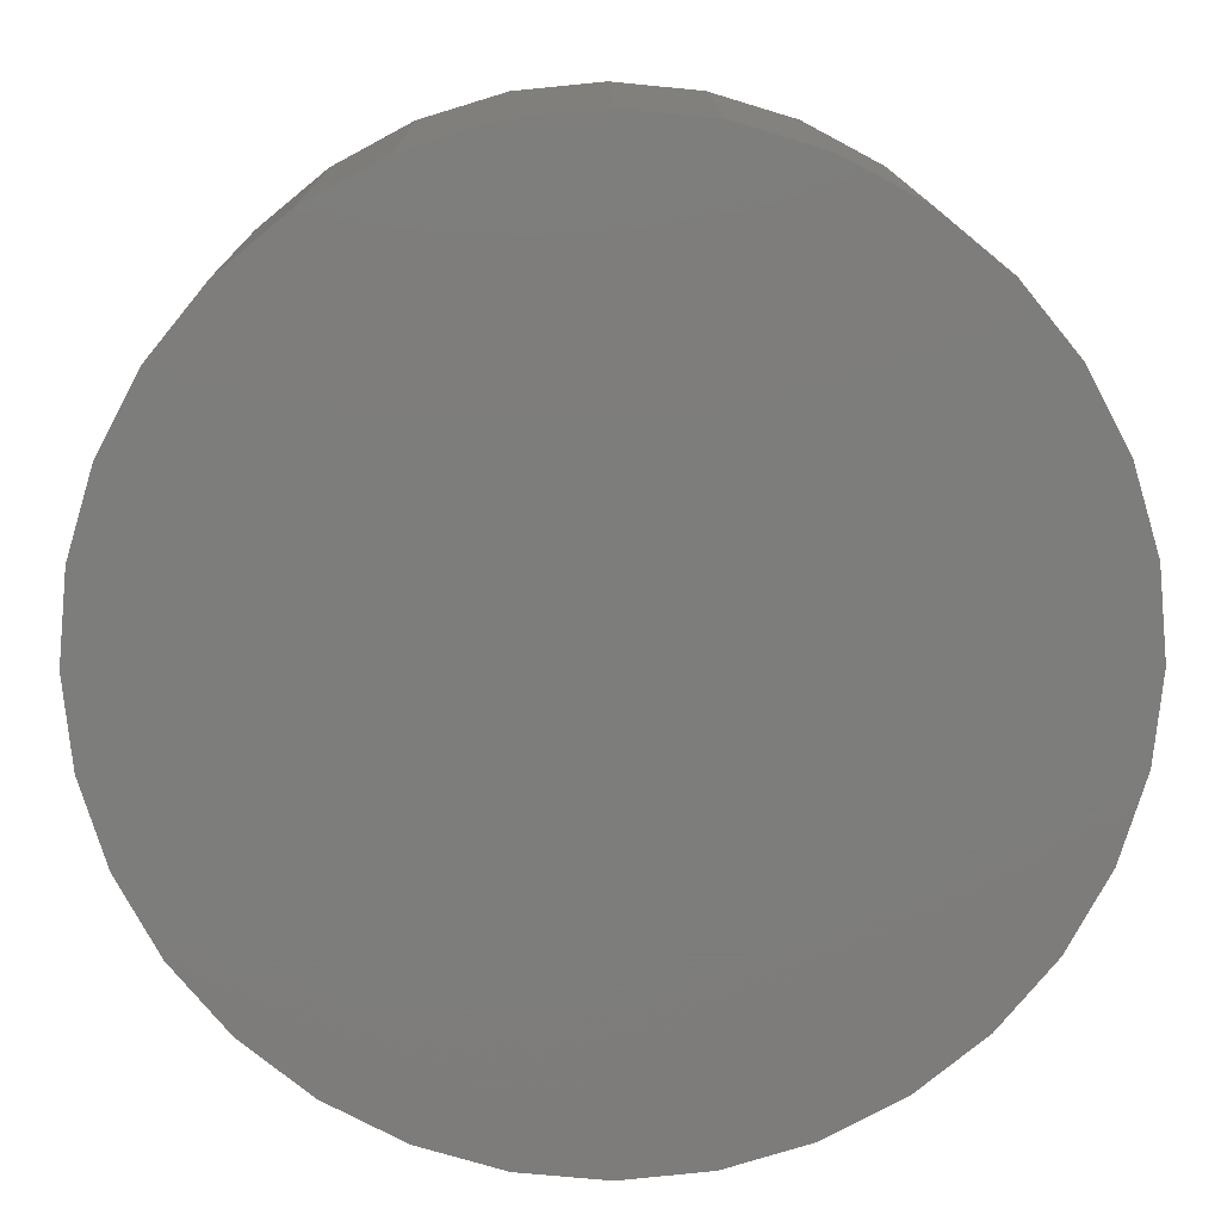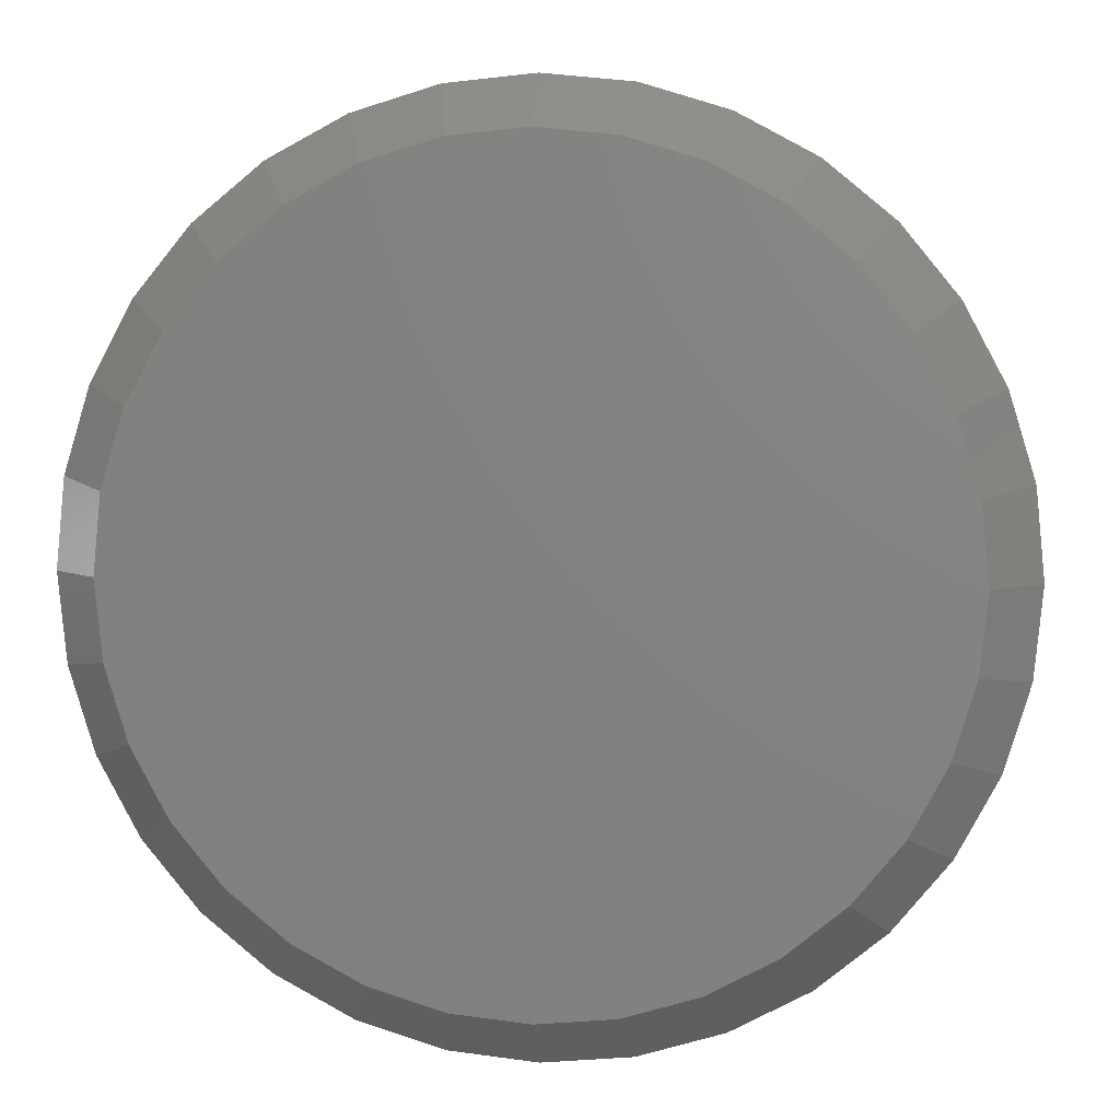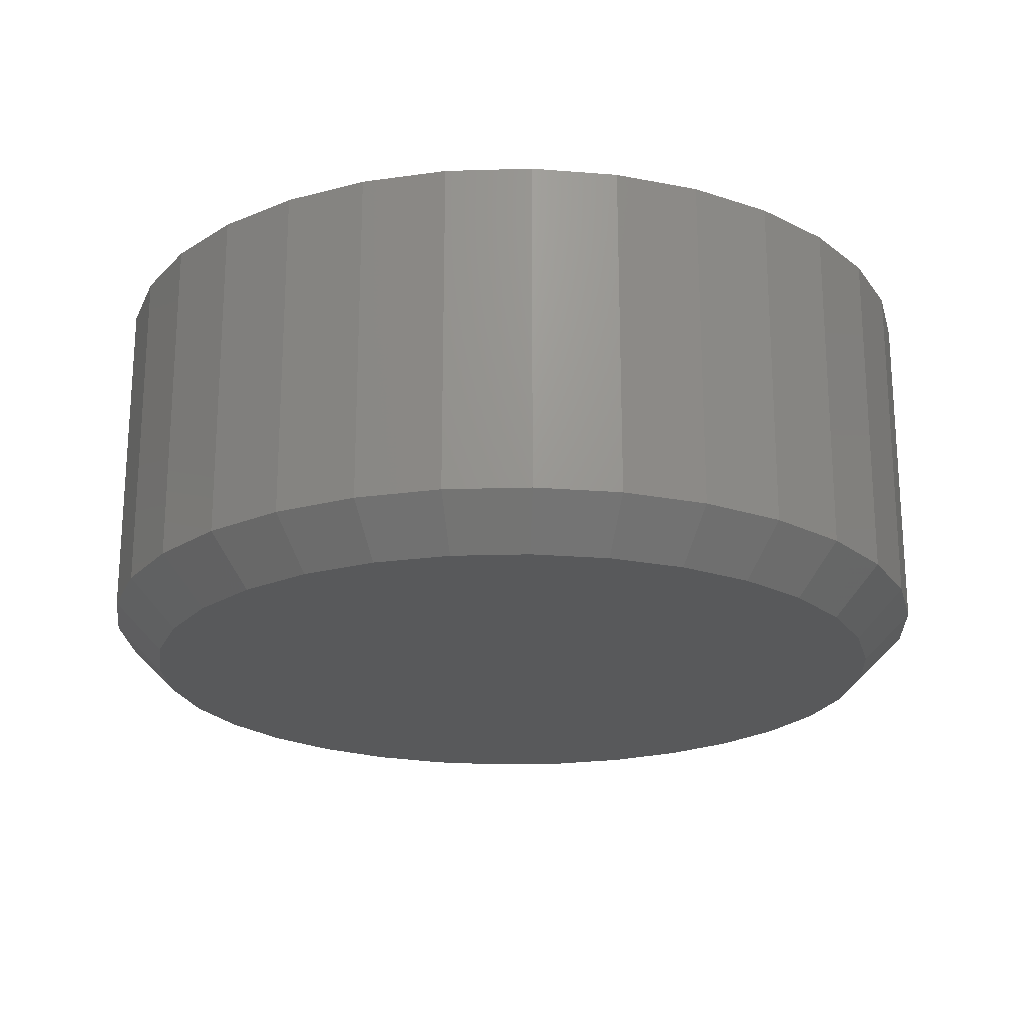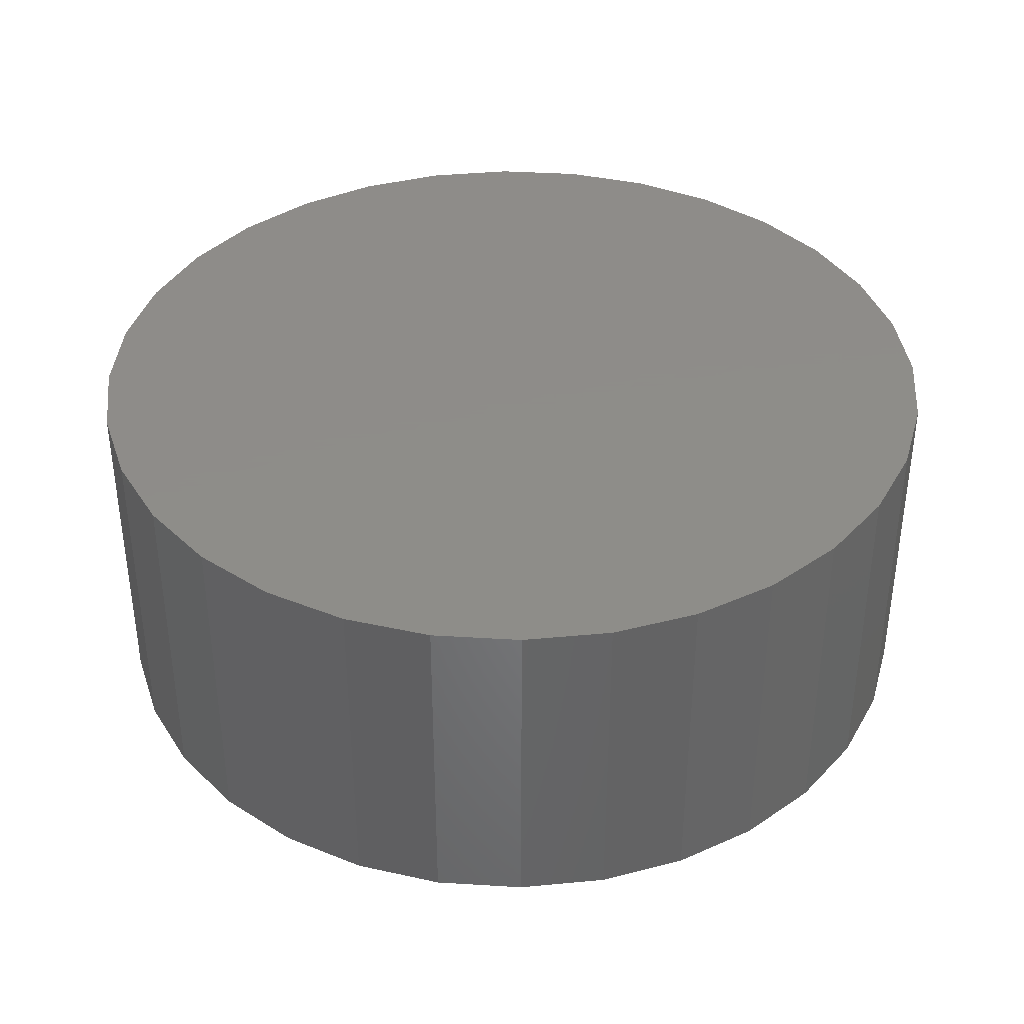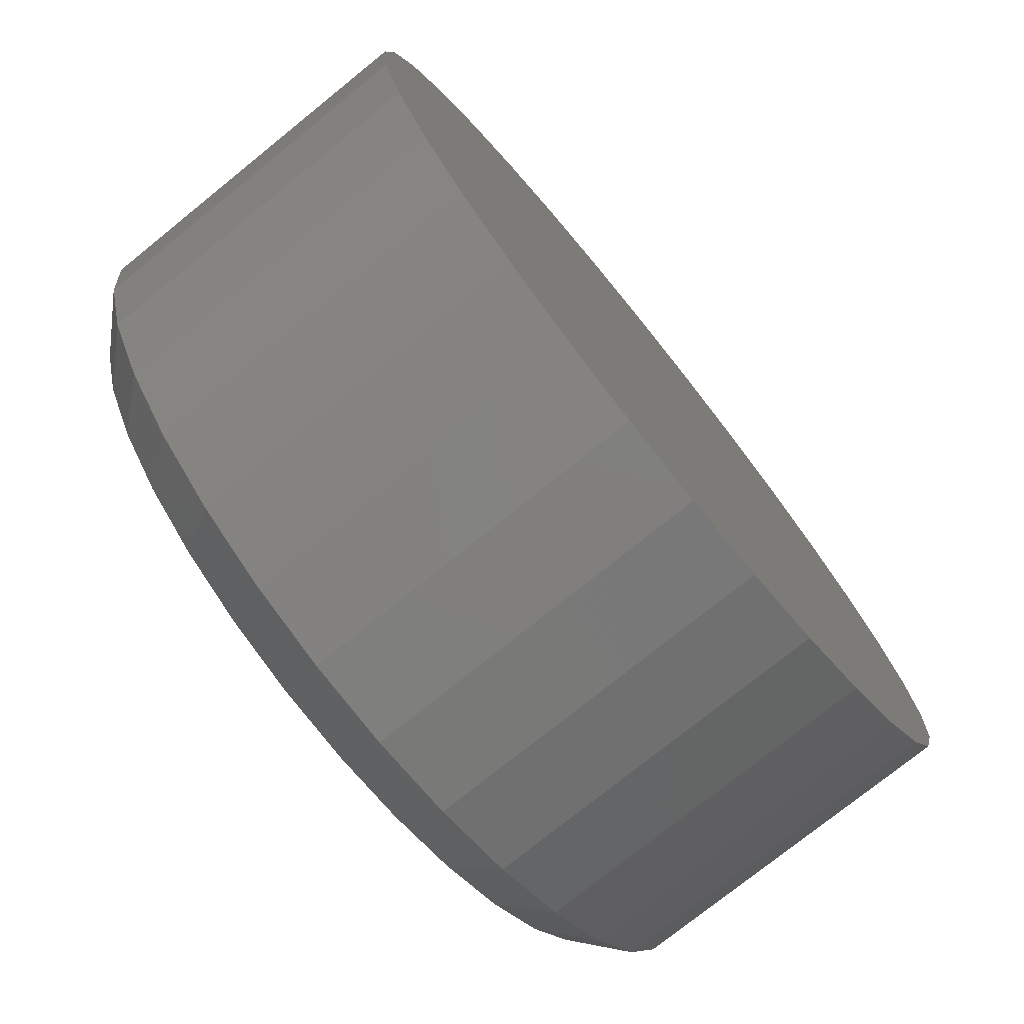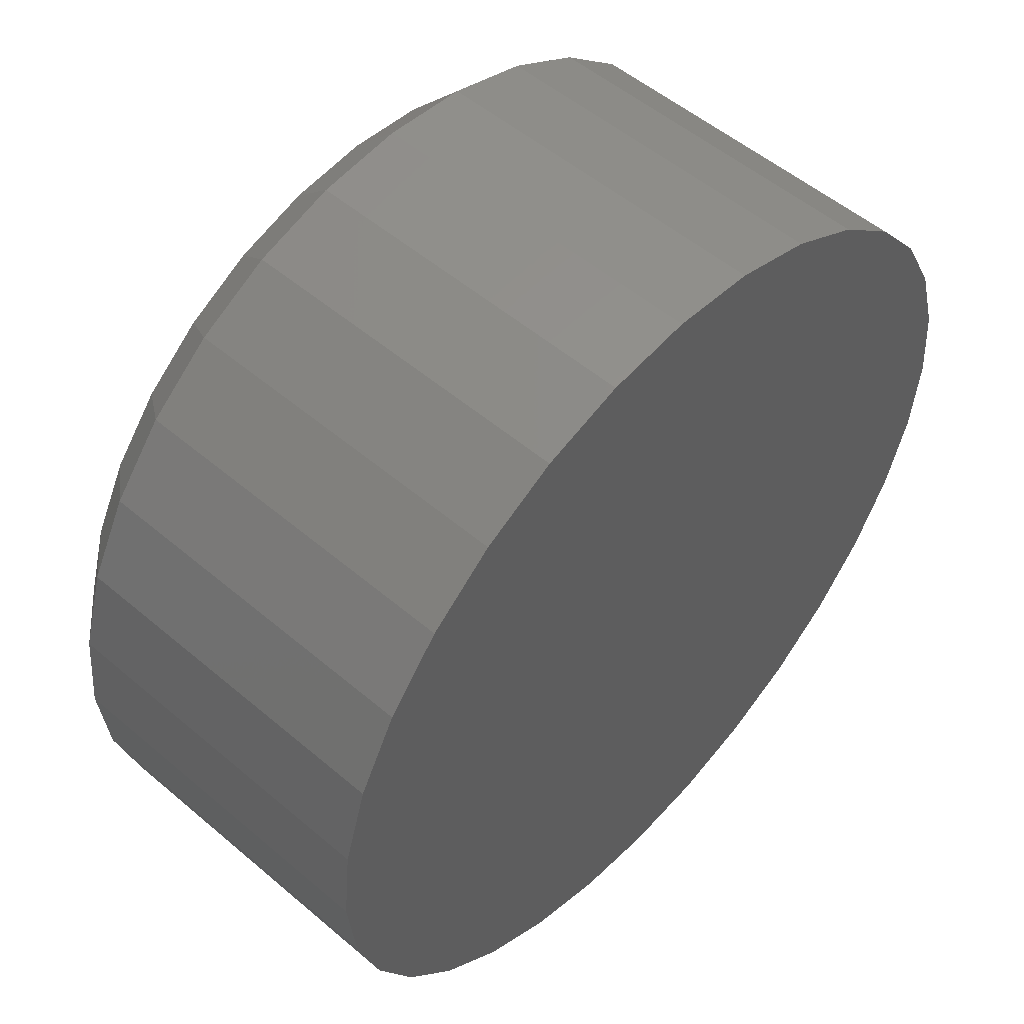
<metadata>
{"format":"stl","ext":"stl","renderer":"f3d","projection":"perspective","resolution":1024,"background":"white","views":[{"elev":13.6,"azim":-0.9,"up":"+Y"},{"elev":6.0,"azim":-172.9,"up":"+Y"},{"elev":-21.3,"azim":98.7,"up":"+Z"},{"elev":38.4,"azim":111.3,"up":"+Z"},{"elev":-75.6,"azim":-51.1,"up":"+Y"},{"elev":53.0,"azim":-47.7,"up":"+Y"}]}
</metadata>
<code>
# stl→obj: 96 verts, 188 faces
v 0.6094 0.05469 0
v 0.6216 0.05349 0
v 0.5972 0.05349 0
v 0.5855 0.04993 0
v 0.6333 0.04993 0
v 0.5747 0.04415 0
v 0.6441 0.04415 0
v 0.5652 0.03638 0
v 0.6536 0.03638 0
v 0.5574 0.02691 0
v 0.6613 0.02691 0
v 0.6536 -0.05201 0
v 0.5652 -0.05201 0
v 0.6613 -0.04254 0
v 0.5747 -0.05978 0
v 0.6441 -0.05978 0
v 0.5855 -0.06555 0
v 0.6333 -0.06555 0
v 0.5972 -0.06911 0
v 0.6216 -0.06911 0
v 0.6094 -0.07031 0
v 0.5574 -0.04254 0
v 0.5516 -0.03173 0
v 0.6671 -0.03173 0
v 0.5481 -0.02001 0
v 0.6707 -0.02001 0
v 0.5469 -0.007812 0
v 0.6719 -0.007812 0
v 0.5481 0.004381 0
v 0.6707 0.004381 0
v 0.5516 0.01611 0
v 0.6671 0.01611 0
v 0.6797 -0.007812 0.007812
v 0.6797 -0.007812 0.0625
v 0.6783 -0.02153 0.007812
v 0.6783 -0.02153 0.0625
v 0.6743 -0.03472 0.007812
v 0.6743 -0.03472 0.0625
v 0.6678 -0.04688 0.007812
v 0.6678 -0.04688 0.0625
v 0.6591 -0.05753 0.007812
v 0.6591 -0.05753 0.0625
v 0.6484 -0.06628 0.007812
v 0.6484 -0.06628 0.0625
v 0.6363 -0.07277 0.007812
v 0.6363 -0.07277 0.0625
v 0.6231 -0.07677 0.007812
v 0.6231 -0.07677 0.0625
v 0.6094 -0.07812 0.007812
v 0.6094 -0.07812 0.0625
v 0.5957 -0.07677 0.007812
v 0.5957 -0.07677 0.0625
v 0.5825 -0.07277 0.007812
v 0.5825 -0.07277 0.0625
v 0.5703 -0.06628 0.007812
v 0.5703 -0.06628 0.0625
v 0.5597 -0.05753 0.007812
v 0.5597 -0.05753 0.0625
v 0.5509 -0.04688 0.007812
v 0.5509 -0.04688 0.0625
v 0.5444 -0.03472 0.007812
v 0.5444 -0.03472 0.0625
v 0.5404 -0.02153 0.007812
v 0.5404 -0.02153 0.0625
v 0.5391 -0.007812 0.007812
v 0.5391 -0.007812 0.0625
v 0.5404 0.005905 0.007812
v 0.5404 0.005905 0.0625
v 0.5444 0.01909 0.007812
v 0.5444 0.01909 0.0625
v 0.5509 0.03125 0.007812
v 0.5509 0.03125 0.0625
v 0.5597 0.04191 0.007812
v 0.5597 0.04191 0.0625
v 0.5703 0.05065 0.007812
v 0.5703 0.05065 0.0625
v 0.5825 0.05715 0.007812
v 0.5825 0.05715 0.0625
v 0.5957 0.06115 0.007812
v 0.5957 0.06115 0.0625
v 0.6094 0.0625 0.007812
v 0.6094 0.0625 0.0625
v 0.6231 0.06115 0.007812
v 0.6231 0.06115 0.0625
v 0.6363 0.05715 0.007812
v 0.6363 0.05715 0.0625
v 0.6484 0.05065 0.007812
v 0.6484 0.05065 0.0625
v 0.6591 0.04191 0.007812
v 0.6591 0.04191 0.0625
v 0.6678 0.03125 0.007812
v 0.6678 0.03125 0.0625
v 0.6743 0.01909 0.007812
v 0.6743 0.01909 0.0625
v 0.6783 0.005905 0.007812
v 0.6783 0.005905 0.0625
f 1 2 3
f 4 3 2
f 5 4 2
f 6 4 5
f 7 6 5
f 8 6 7
f 9 8 7
f 10 8 9
f 11 10 9
f 12 13 14
f 15 13 12
f 16 15 12
f 17 15 16
f 18 17 16
f 19 17 18
f 20 19 18
f 21 19 20
f 13 22 14
f 14 22 23
f 14 23 24
f 24 23 25
f 24 25 26
f 26 25 27
f 26 27 28
f 28 27 29
f 28 29 30
f 30 29 31
f 30 31 32
f 32 31 10
f 32 10 11
f 33 34 35
f 35 34 36
f 35 36 37
f 37 36 38
f 37 38 39
f 39 38 40
f 39 40 41
f 41 40 42
f 41 42 43
f 43 42 44
f 43 44 45
f 45 44 46
f 45 46 47
f 47 46 48
f 47 48 49
f 49 48 50
f 49 50 51
f 51 50 52
f 51 52 53
f 53 52 54
f 53 54 55
f 55 54 56
f 55 56 57
f 57 56 58
f 57 58 59
f 59 58 60
f 59 60 61
f 61 60 62
f 61 62 63
f 63 62 64
f 63 64 65
f 65 64 66
f 65 66 67
f 67 66 68
f 67 68 69
f 69 68 70
f 69 70 71
f 71 70 72
f 71 72 73
f 73 72 74
f 73 74 75
f 75 74 76
f 75 76 77
f 77 76 78
f 77 78 79
f 79 78 80
f 79 80 81
f 81 80 82
f 81 82 83
f 83 82 84
f 83 84 85
f 85 84 86
f 85 86 87
f 87 86 88
f 87 88 89
f 89 88 90
f 89 90 91
f 91 90 92
f 91 92 93
f 93 92 94
f 93 94 95
f 95 94 96
f 95 96 33
f 33 96 34
f 27 63 65
f 27 25 63
f 33 26 28
f 33 35 26
f 23 61 63
f 23 63 25
f 22 57 59
f 59 61 22
f 22 61 23
f 17 53 55
f 17 55 15
f 55 13 15
f 19 49 51
f 51 53 19
f 19 53 17
f 18 45 47
f 18 47 20
f 47 21 20
f 16 41 43
f 43 45 16
f 16 45 18
f 24 37 39
f 24 39 14
f 39 12 14
f 35 37 26
f 26 37 24
f 57 22 13
f 13 55 57
f 49 19 21
f 21 47 49
f 41 16 12
f 12 39 41
f 28 95 33
f 28 30 95
f 65 29 27
f 65 67 29
f 32 93 95
f 32 95 30
f 11 89 91
f 91 93 11
f 11 93 32
f 5 85 87
f 5 87 7
f 87 9 7
f 2 81 83
f 83 85 2
f 2 85 5
f 4 77 79
f 4 79 3
f 79 1 3
f 6 73 75
f 75 77 6
f 6 77 4
f 31 69 71
f 31 71 10
f 71 8 10
f 67 69 29
f 29 69 31
f 89 11 9
f 9 87 89
f 81 2 1
f 1 79 81
f 73 6 8
f 8 71 73
f 80 84 82
f 84 80 78
f 84 78 86
f 86 78 76
f 86 76 88
f 88 76 74
f 88 74 90
f 90 74 72
f 90 72 92
f 40 58 42
f 42 58 56
f 42 56 44
f 44 56 54
f 44 54 46
f 46 54 52
f 46 52 48
f 48 52 50
f 92 72 94
f 94 72 70
f 94 70 96
f 96 70 68
f 96 68 34
f 34 68 66
f 34 66 36
f 36 66 64
f 36 64 38
f 38 64 62
f 38 62 40
f 40 62 60
f 40 60 58

</code>
